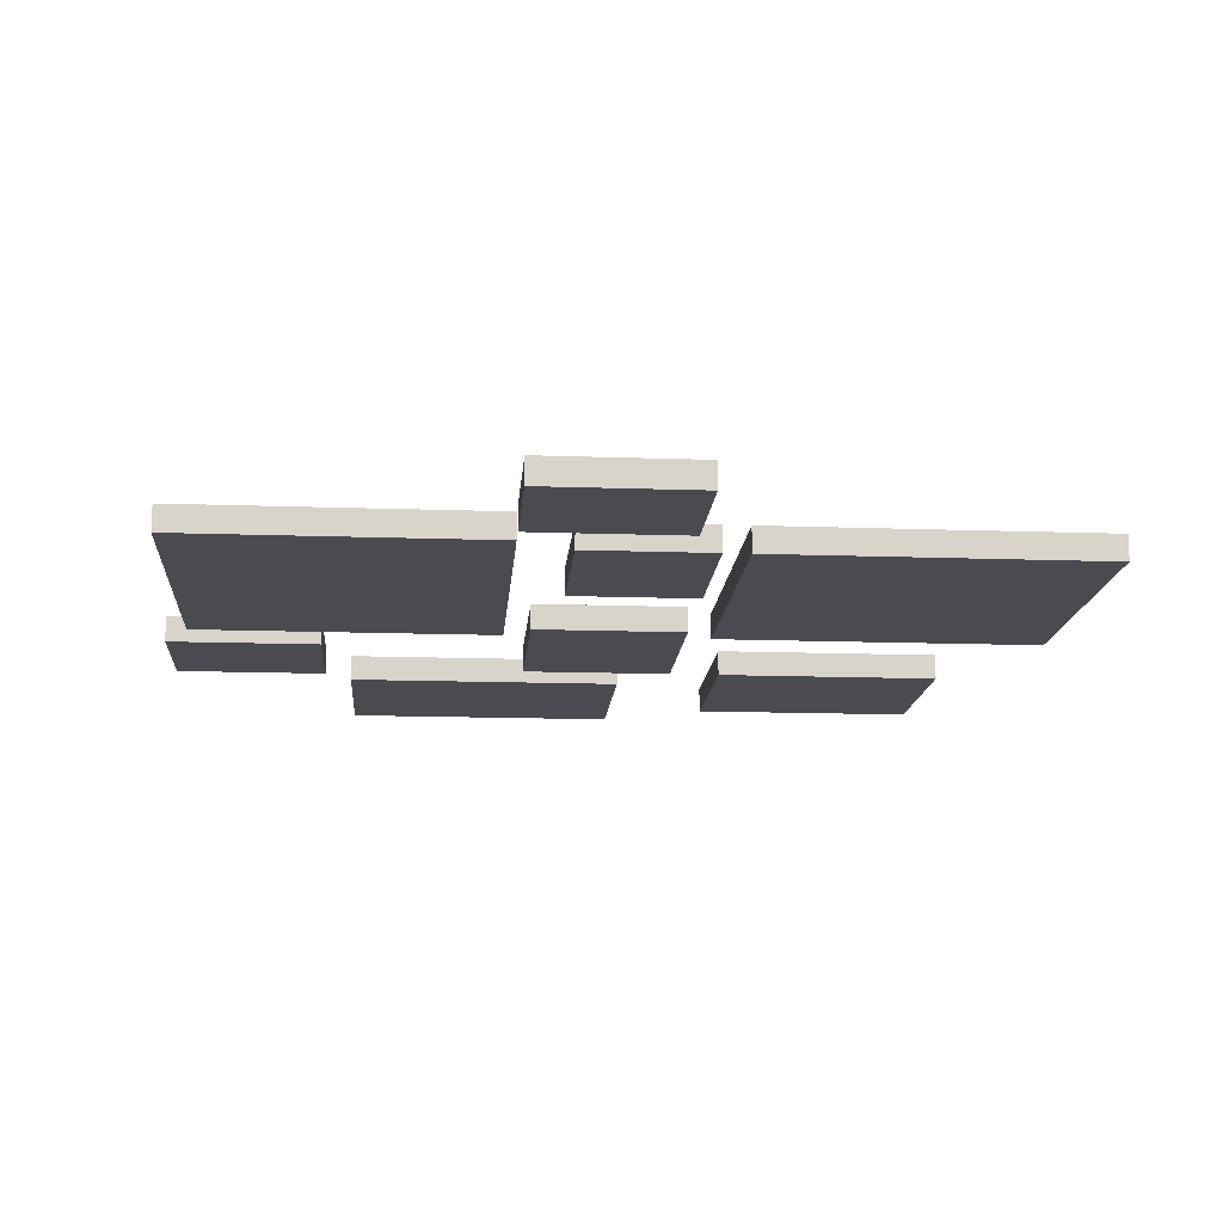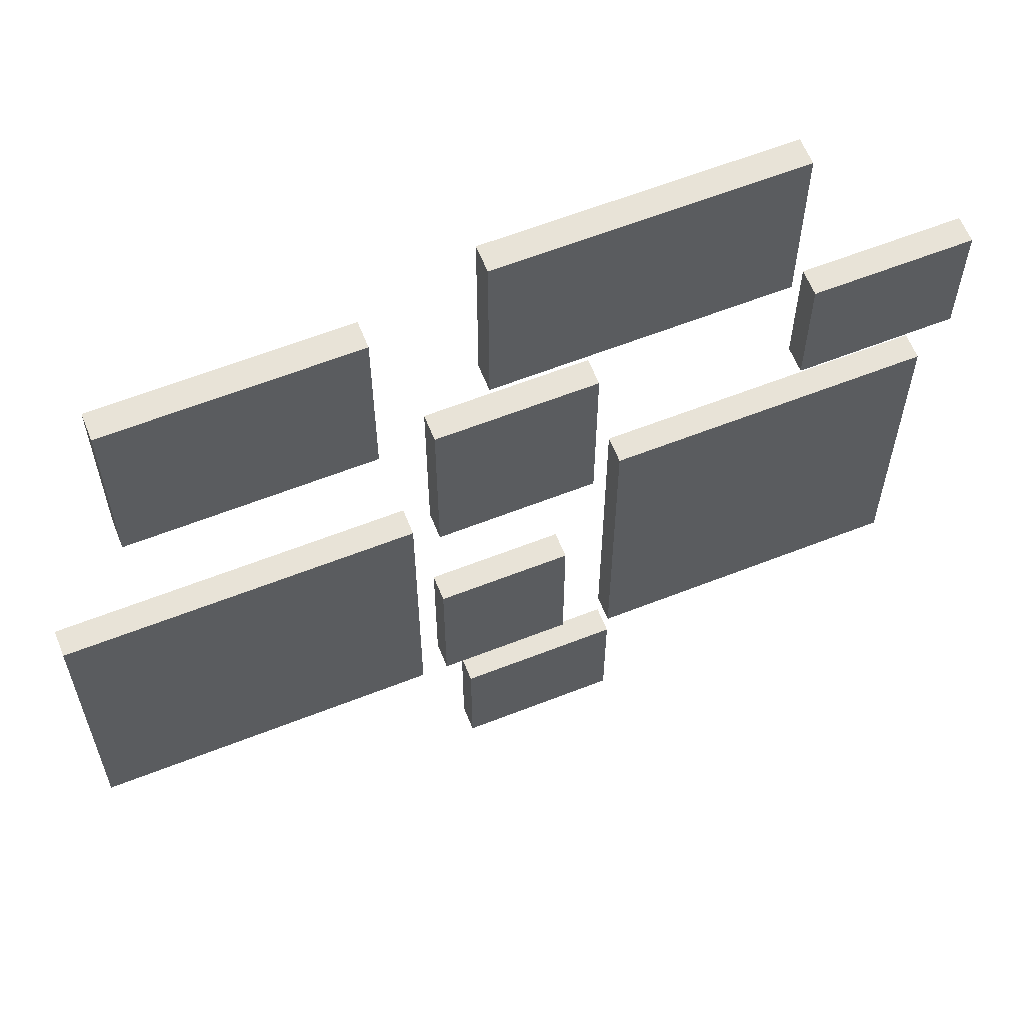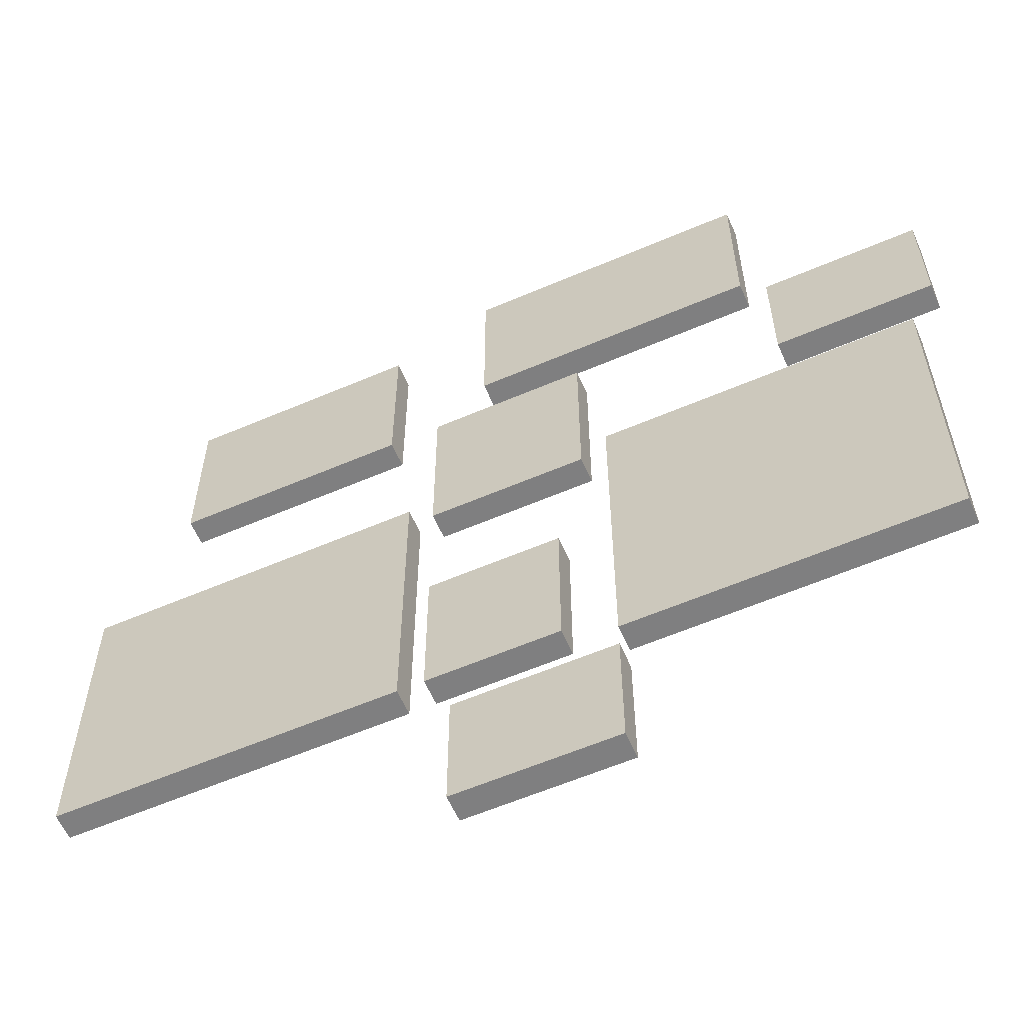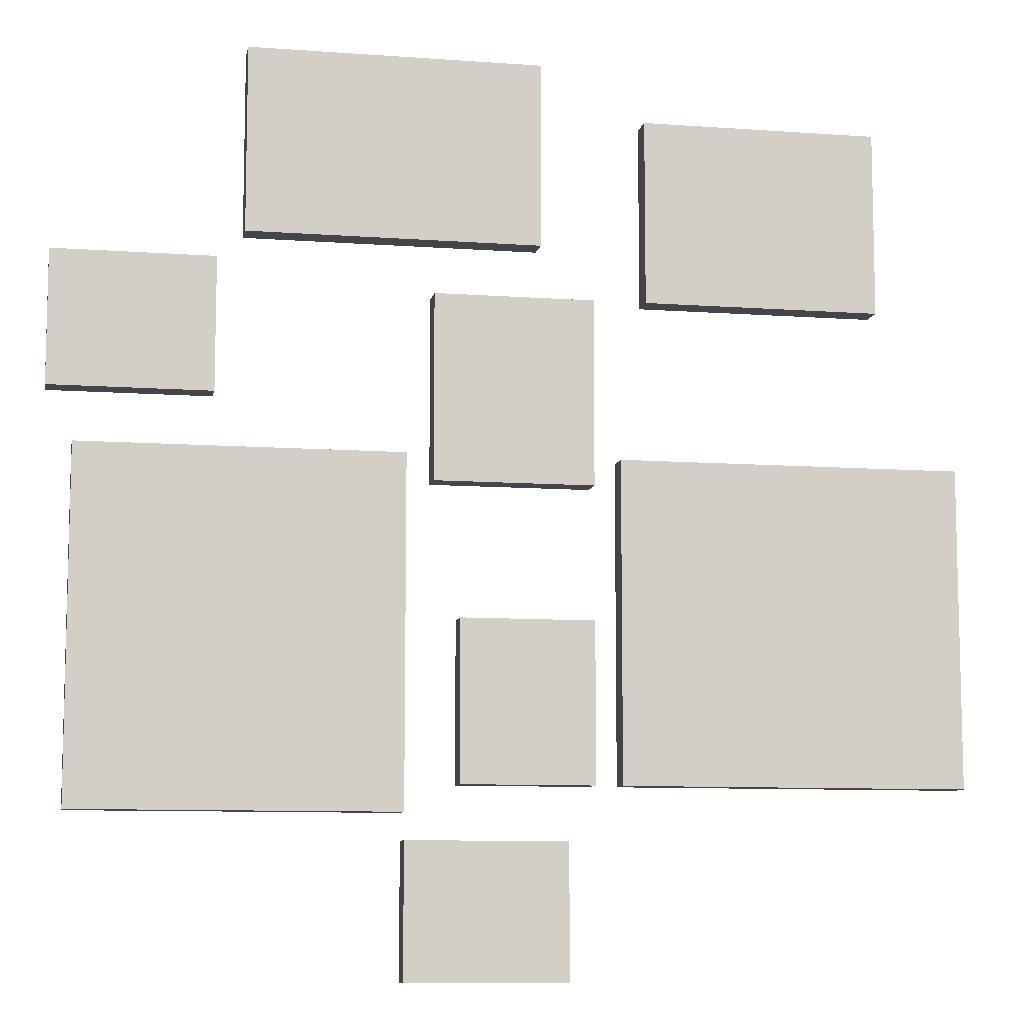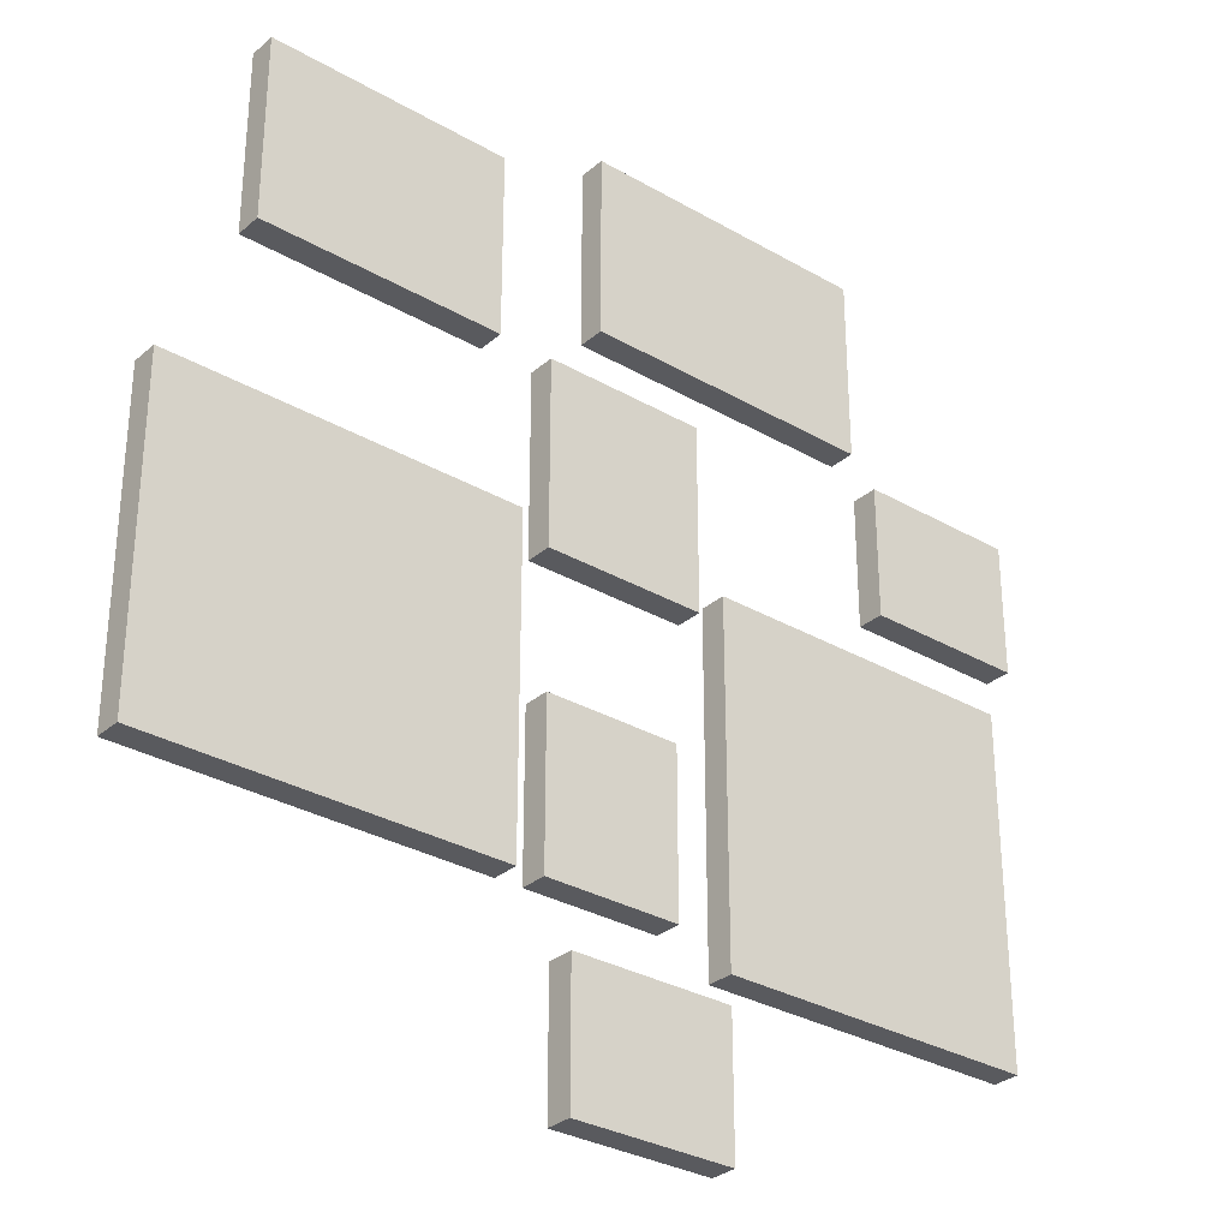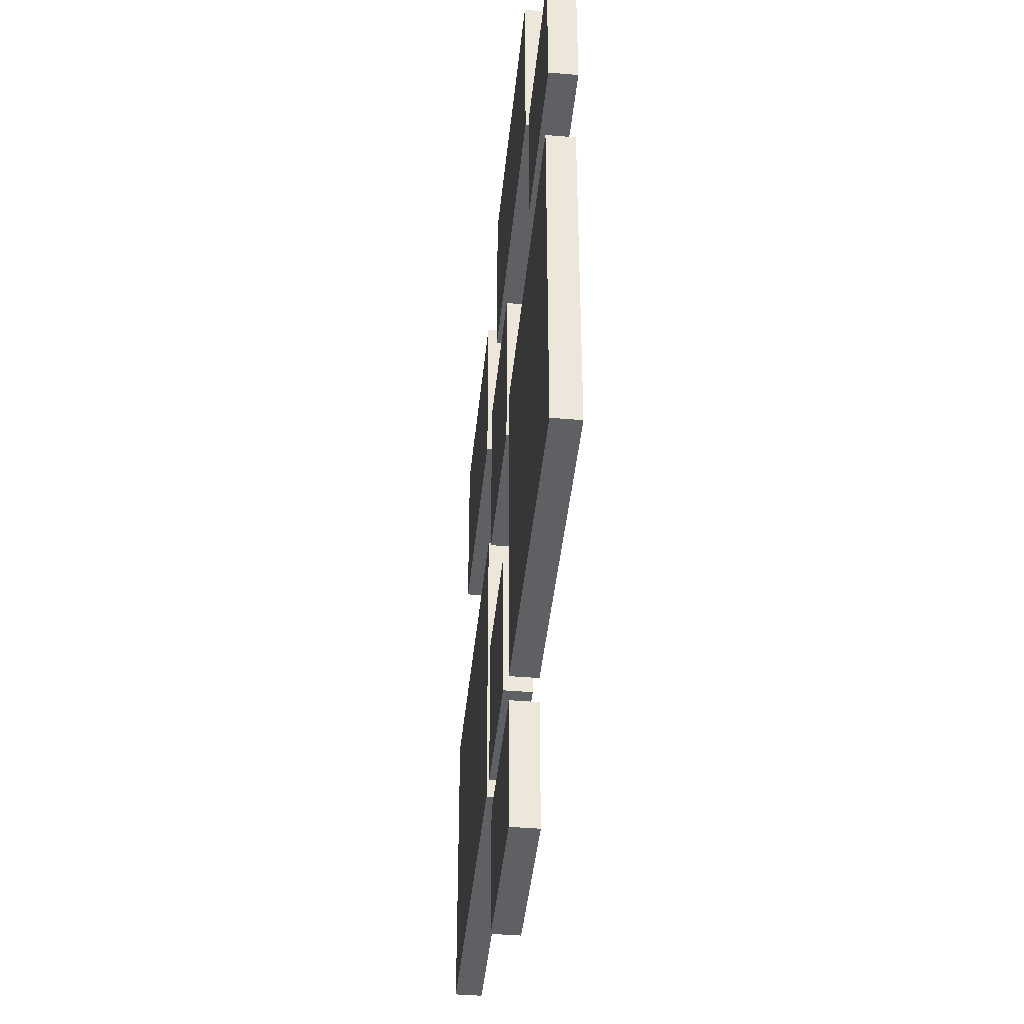
<metadata>
{"format":"obj","ext":"obj","renderer":"f3d","projection":"perspective","resolution":1024,"background":"white","views":[{"elev":-14.6,"azim":175.6,"up":"+Y"},{"elev":61.5,"azim":-21.8,"up":"+Z"},{"elev":-59.9,"azim":23.7,"up":"+Z"},{"elev":-9.3,"azim":169.1,"up":"+Z"},{"elev":-31.2,"azim":-39.5,"up":"+Z"},{"elev":-42.7,"azim":84.3,"up":"+Z"}]}
</metadata>
<code>
o
v 0.3 2 -2
v 0.3 2 -3.2
v 0.3 2.1 -2
v 0.3 2.1 -3.2
v 0.6 2 -0.7
v 0.6 2 -1.4
v 0.6 2.1 -0.7
v 0.6 2.1 -1.4
v 1.7 2 -1.4
v 1.7 2 -2.1
v 1.7 2 -2.6
v 1.7 2 -3.2
v 1.7 2.1 -1.4
v 1.7 2.1 -2.1
v 1.7 2.1 -2.6
v 1.7 2.1 -3.2
v 1.8 2 -3.4
v 1.8 2 -3.9
v 1.8 2.1 -3.4
v 1.8 2.1 -3.9
v 1.9 2 -0.5
v 1.9 2 -1.2
v 1.9 2.1 -0.5
v 1.9 2.1 -1.2
v 2.4 2 -2
v 2.4 2 -3.3
v 2.4 2.1 -2
v 2.4 2.1 -3.3
v 3.1 2 -1.3
v 3.1 2 -1.8
v 3.1 2.1 -1.3
v 3.1 2.1 -1.8
v 1.5 2 -0.7
v 1.5 2 -1.4
v 1.5 2.1 -0.7
v 1.5 2.1 -1.4
v 1.6 2 -2
v 1.6 2 -3.2
v 1.6 2.1 -2
v 1.6 2.1 -3.2
v 2.2 2 -2.6
v 2.2 2 -3.2
v 2.2 2.1 -2.6
v 2.2 2.1 -3.2
v 2.3 2 -1.4
v 2.3 2 -2.1
v 2.3 2.1 -1.4
v 2.3 2.1 -2.1
v 2.4 2 -3.4
v 2.4 2 -3.9
v 2.4 2.1 -3.4
v 2.4 2.1 -3.9
v 3 2 -0.5
v 3 2 -1.2
v 3 2.1 -0.5
v 3 2.1 -1.2
v 3.6 2 -2
v 3.6 2 -3.3
v 3.6 2.1 -2
v 3.6 2.1 -3.3
v 3.7 2 -1.3
v 3.7 2 -1.8
v 3.7 2.1 -1.3
v 3.7 2.1 -1.8
v 1.9 2 -0.5
v 1.9 2.1 -0.5
v 3 2 -0.5
v 3 2.1 -0.5
v 0.6 2 -0.7
v 0.6 2.1 -0.7
v 1.5 2 -0.7
v 1.5 2.1 -0.7
v 3.1 2 -1.3
v 3.1 2.1 -1.3
v 3.7 2 -1.3
v 3.7 2.1 -1.3
v 1.7 2 -1.4
v 1.7 2.1 -1.4
v 2.3 2 -1.4
v 2.3 2.1 -1.4
v 0.3 2 -2
v 0.3 2.1 -2
v 1.6 2 -2
v 1.6 2.1 -2
v 2.4 2 -2
v 2.4 2.1 -2
v 3.6 2 -2
v 3.6 2.1 -2
v 1.7 2 -2.6
v 1.7 2.1 -2.6
v 2.2 2 -2.6
v 2.2 2.1 -2.6
v 1.8 2 -3.4
v 1.8 2.1 -3.4
v 2.4 2 -3.4
v 2.4 2.1 -3.4
v 1.9 2 -1.2
v 1.9 2.1 -1.2
v 3 2 -1.2
v 3 2.1 -1.2
v 0.6 2 -1.4
v 0.6 2.1 -1.4
v 1.5 2 -1.4
v 1.5 2.1 -1.4
v 3.1 2 -1.8
v 3.1 2.1 -1.8
v 3.7 2 -1.8
v 3.7 2.1 -1.8
v 1.7 2 -2.1
v 1.7 2.1 -2.1
v 2.3 2 -2.1
v 2.3 2.1 -2.1
v 0.3 2 -3.2
v 0.3 2.1 -3.2
v 1.6 2 -3.2
v 1.6 2.1 -3.2
v 1.7 2 -3.2
v 1.7 2.1 -3.2
v 2.2 2 -3.2
v 2.2 2.1 -3.2
v 2.4 2 -3.3
v 2.4 2.1 -3.3
v 3.6 2 -3.3
v 3.6 2.1 -3.3
v 1.8 2 -3.9
v 1.8 2.1 -3.9
v 2.4 2 -3.9
v 2.4 2.1 -3.9
v 1.9 2 -0.5
v 3 2 -0.5
v 0.6 2 -0.7
v 1.5 2 -0.7
v 1.9 2 -1.2
v 3 2 -1.2
v 3.1 2 -1.3
v 3.7 2 -1.3
v 0.6 2 -1.4
v 1.5 2 -1.4
v 1.7 2 -1.4
v 2.3 2 -1.4
v 3.1 2 -1.8
v 3.7 2 -1.8
v 0.3 2 -2
v 1.6 2 -2
v 2.4 2 -2
v 3.6 2 -2
v 1.7 2 -2.1
v 2.3 2 -2.1
v 1.7 2 -2.6
v 2.2 2 -2.6
v 0.3 2 -3.2
v 1.6 2 -3.2
v 1.7 2 -3.2
v 2.2 2 -3.2
v 2.4 2 -3.3
v 3.6 2 -3.3
v 1.8 2 -3.4
v 2.4 2 -3.4
v 1.8 2 -3.9
v 2.4 2 -3.9
v 1.9 2.1 -0.5
v 3 2.1 -0.5
v 0.6 2.1 -0.7
v 1.5 2.1 -0.7
v 1.9 2.1 -1.2
v 3 2.1 -1.2
v 3.1 2.1 -1.3
v 3.7 2.1 -1.3
v 0.6 2.1 -1.4
v 1.5 2.1 -1.4
v 1.7 2.1 -1.4
v 2.3 2.1 -1.4
v 3.1 2.1 -1.8
v 3.7 2.1 -1.8
v 0.3 2.1 -2
v 1.6 2.1 -2
v 2.4 2.1 -2
v 3.6 2.1 -2
v 1.7 2.1 -2.1
v 2.3 2.1 -2.1
v 1.7 2.1 -2.6
v 2.2 2.1 -2.6
v 0.3 2.1 -3.2
v 1.6 2.1 -3.2
v 1.7 2.1 -3.2
v 2.2 2.1 -3.2
v 2.4 2.1 -3.3
v 3.6 2.1 -3.3
v 1.8 2.1 -3.4
v 2.4 2.1 -3.4
v 1.8 2.1 -3.9
v 2.4 2.1 -3.9
f 3 2 1
f 4 2 3
f 7 6 5
f 8 6 7
f 13 10 9
f 14 10 13
f 15 12 11
f 16 12 15
f 19 18 17
f 20 18 19
f 23 22 21
f 24 22 23
f 27 26 25
f 28 26 27
f 31 30 29
f 32 30 31
f 33 34 35
f 35 34 36
f 37 38 39
f 39 38 40
f 41 42 43
f 43 42 44
f 45 46 47
f 47 46 48
f 49 50 51
f 51 50 52
f 53 54 55
f 55 54 56
f 57 58 59
f 59 58 60
f 61 62 63
f 63 62 64
f 67 66 65
f 68 66 67
f 71 70 69
f 72 70 71
f 75 74 73
f 76 74 75
f 79 78 77
f 80 78 79
f 83 82 81
f 84 82 83
f 87 86 85
f 88 86 87
f 91 90 89
f 92 90 91
f 95 94 93
f 96 94 95
f 97 98 99
f 99 98 100
f 101 102 103
f 103 102 104
f 105 106 107
f 107 106 108
f 109 110 111
f 111 110 112
f 113 114 115
f 115 114 116
f 117 118 119
f 119 118 120
f 121 122 123
f 123 122 124
f 125 126 127
f 127 126 128
f 133 130 129
f 134 130 133
f 137 132 131
f 138 132 137
f 141 136 135
f 142 136 141
f 147 140 139
f 148 140 147
f 151 144 143
f 152 144 151
f 153 150 149
f 154 150 153
f 155 146 145
f 156 146 155
f 159 158 157
f 160 158 159
f 161 162 165
f 165 162 166
f 163 164 169
f 169 164 170
f 167 168 173
f 173 168 174
f 171 172 179
f 179 172 180
f 175 176 183
f 183 176 184
f 181 182 185
f 185 182 186
f 177 178 187
f 187 178 188
f 189 190 191
f 191 190 192

</code>
